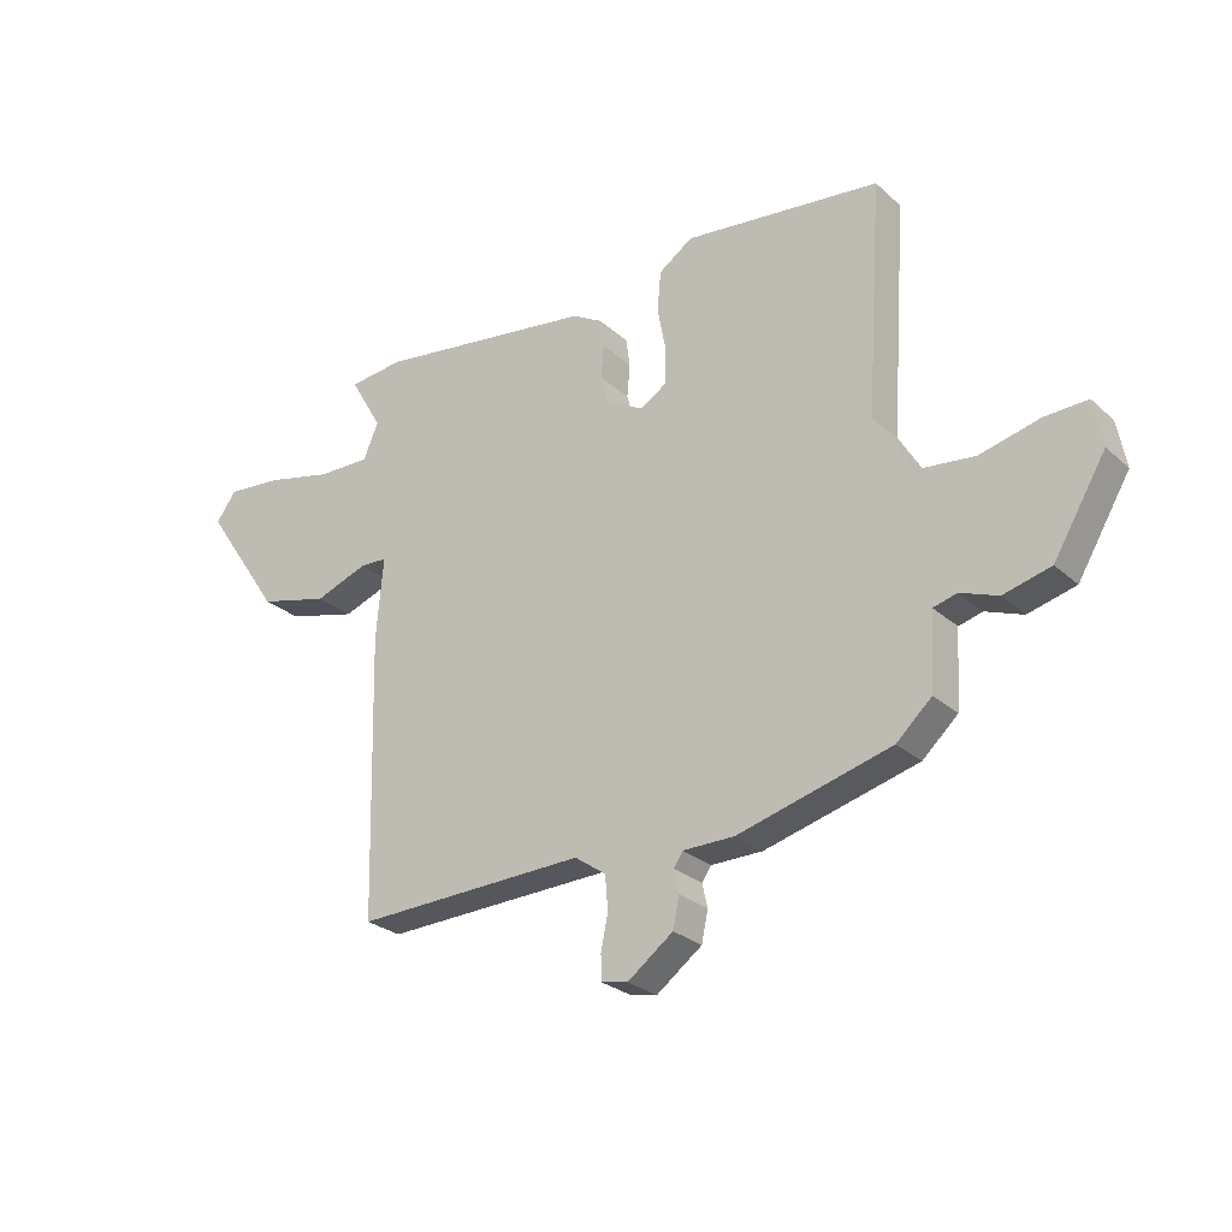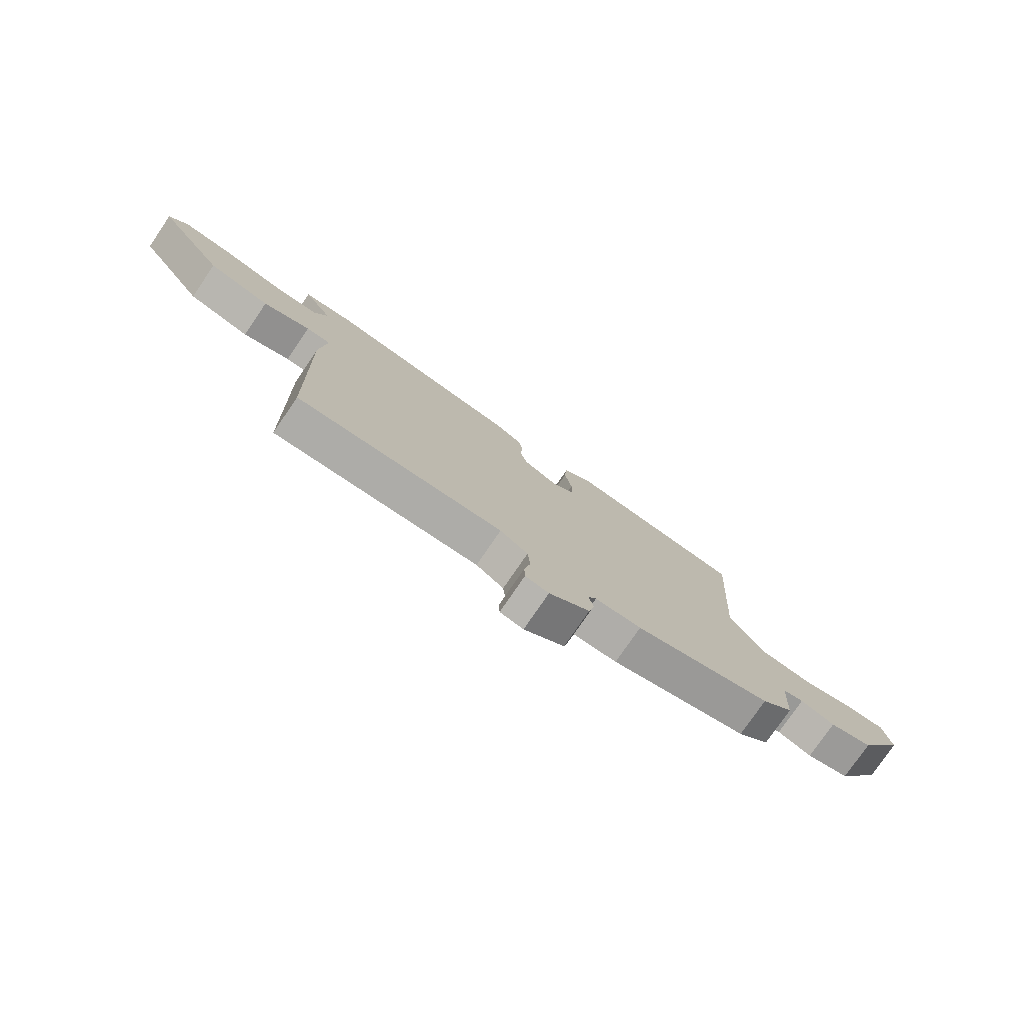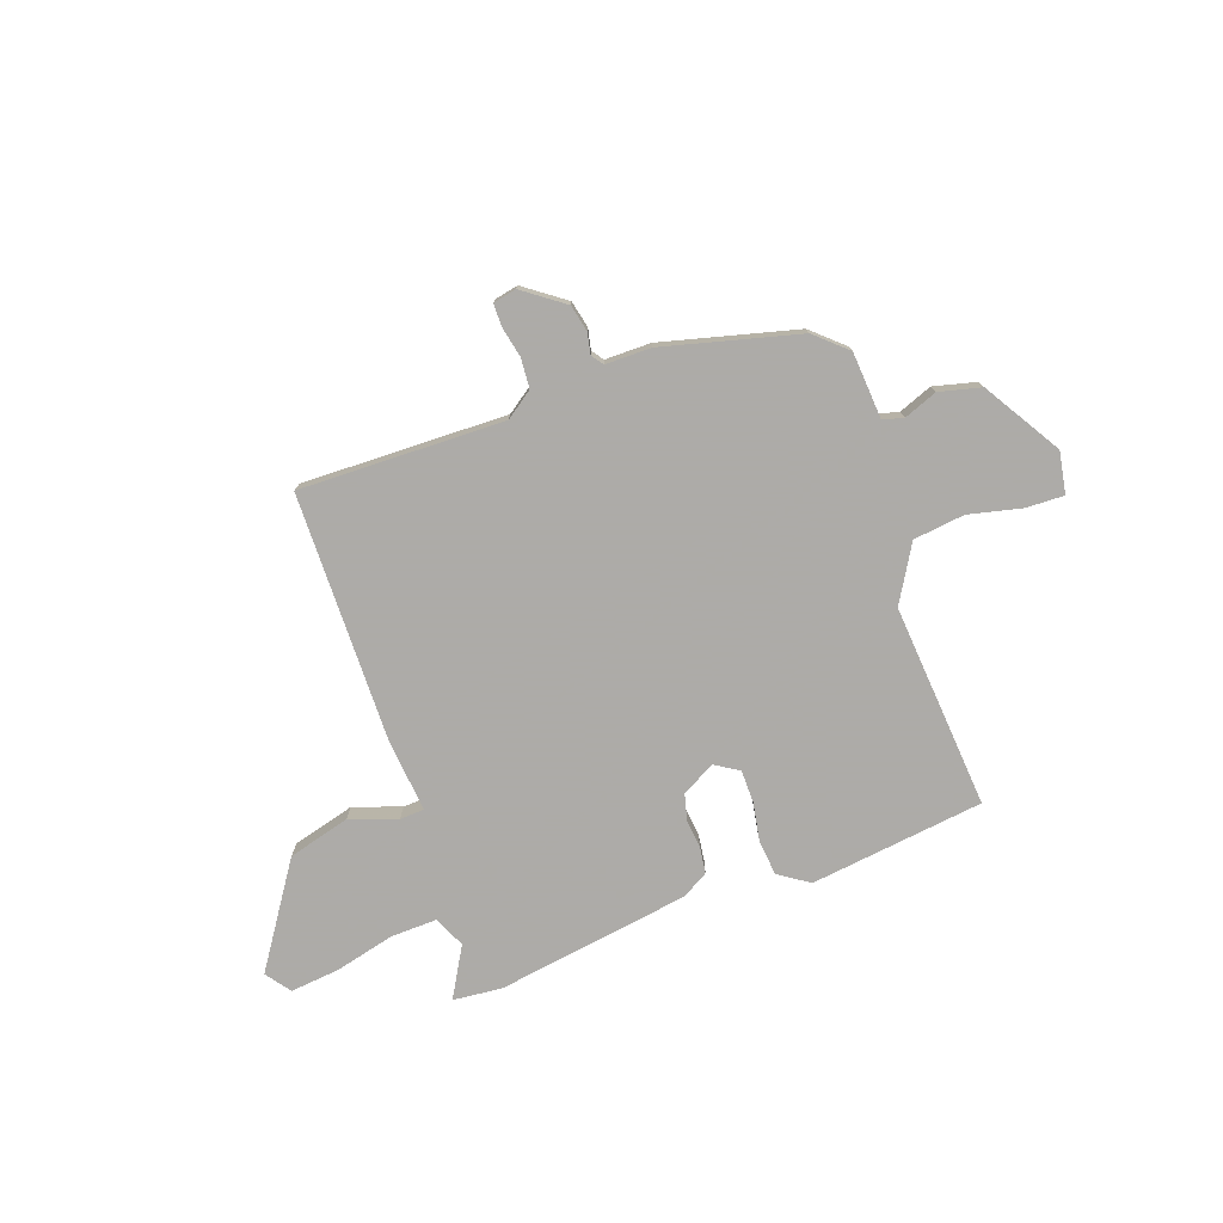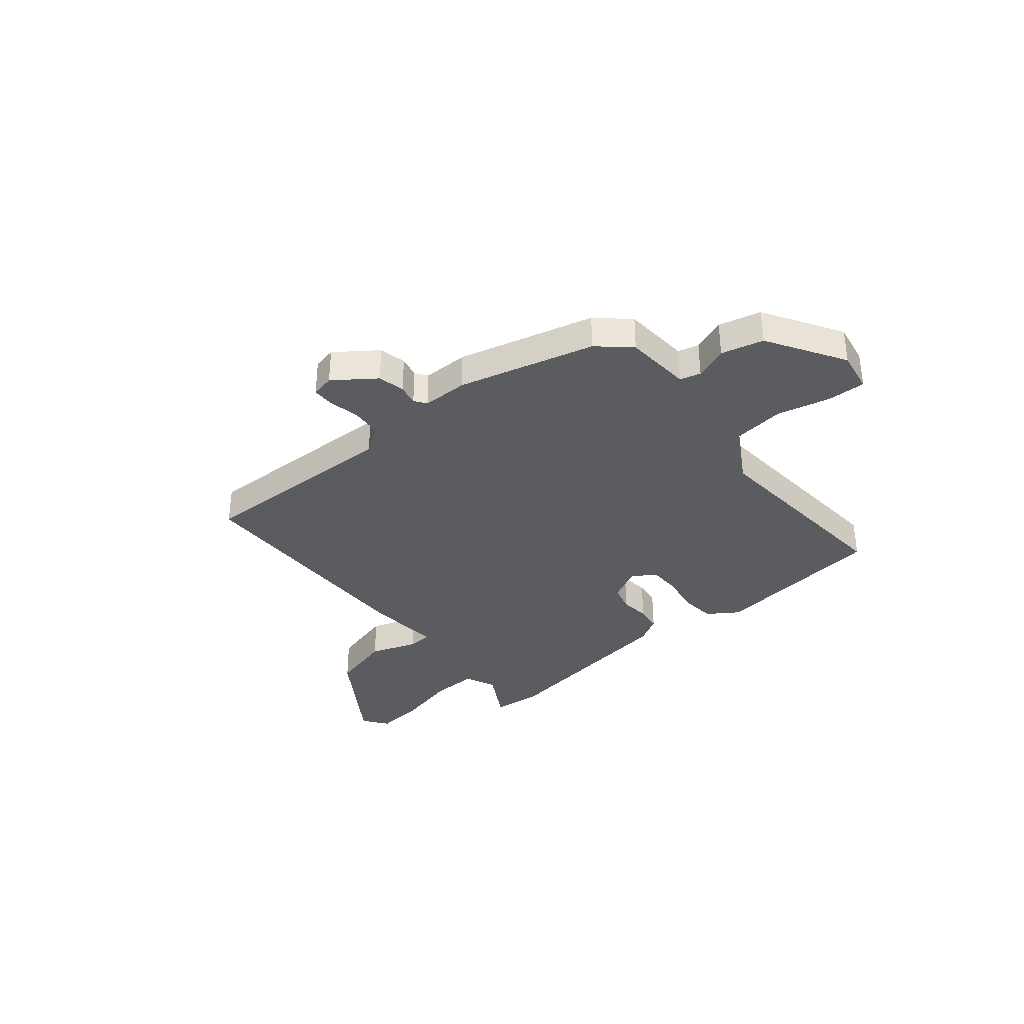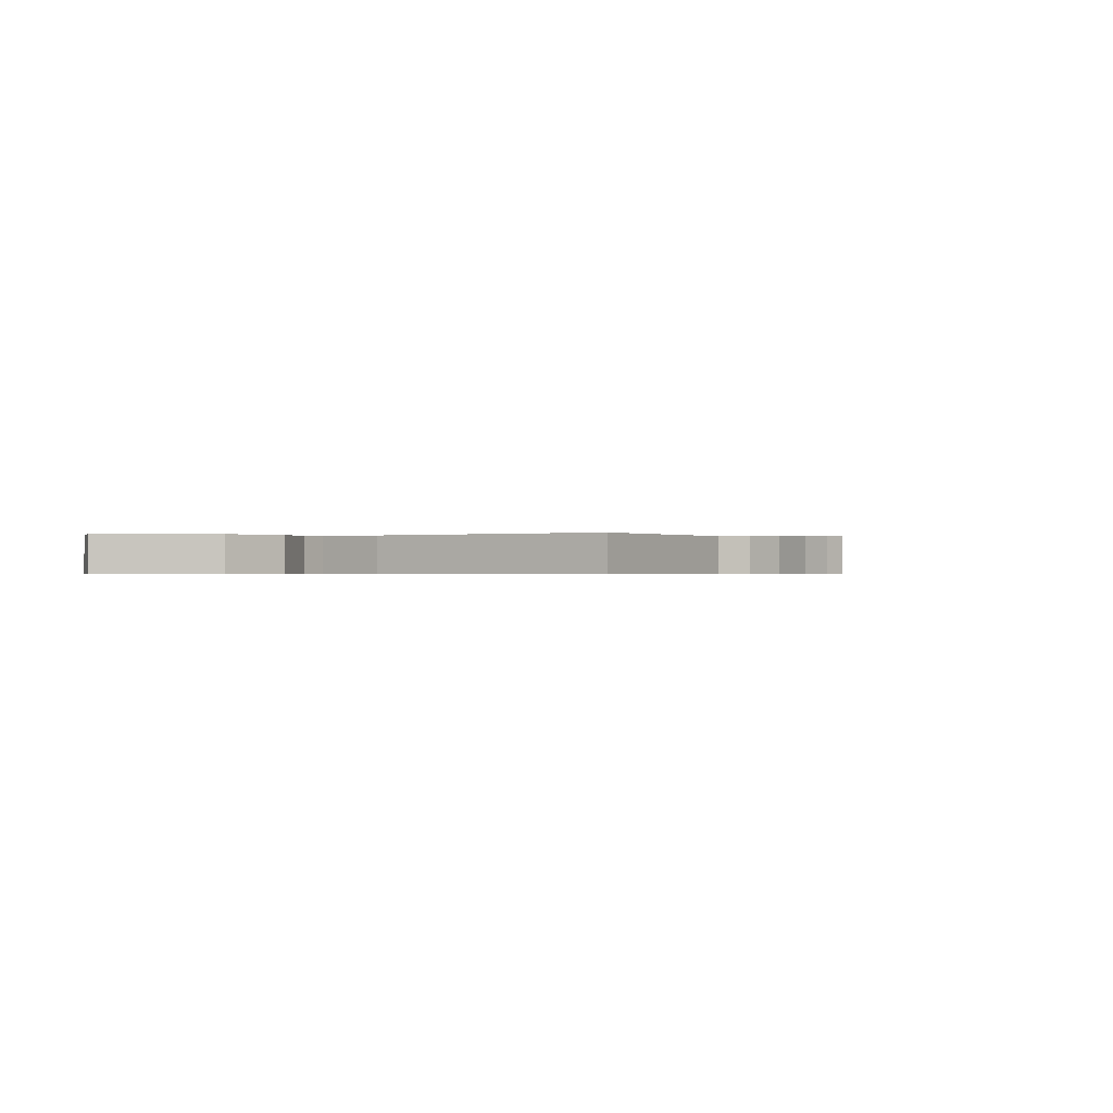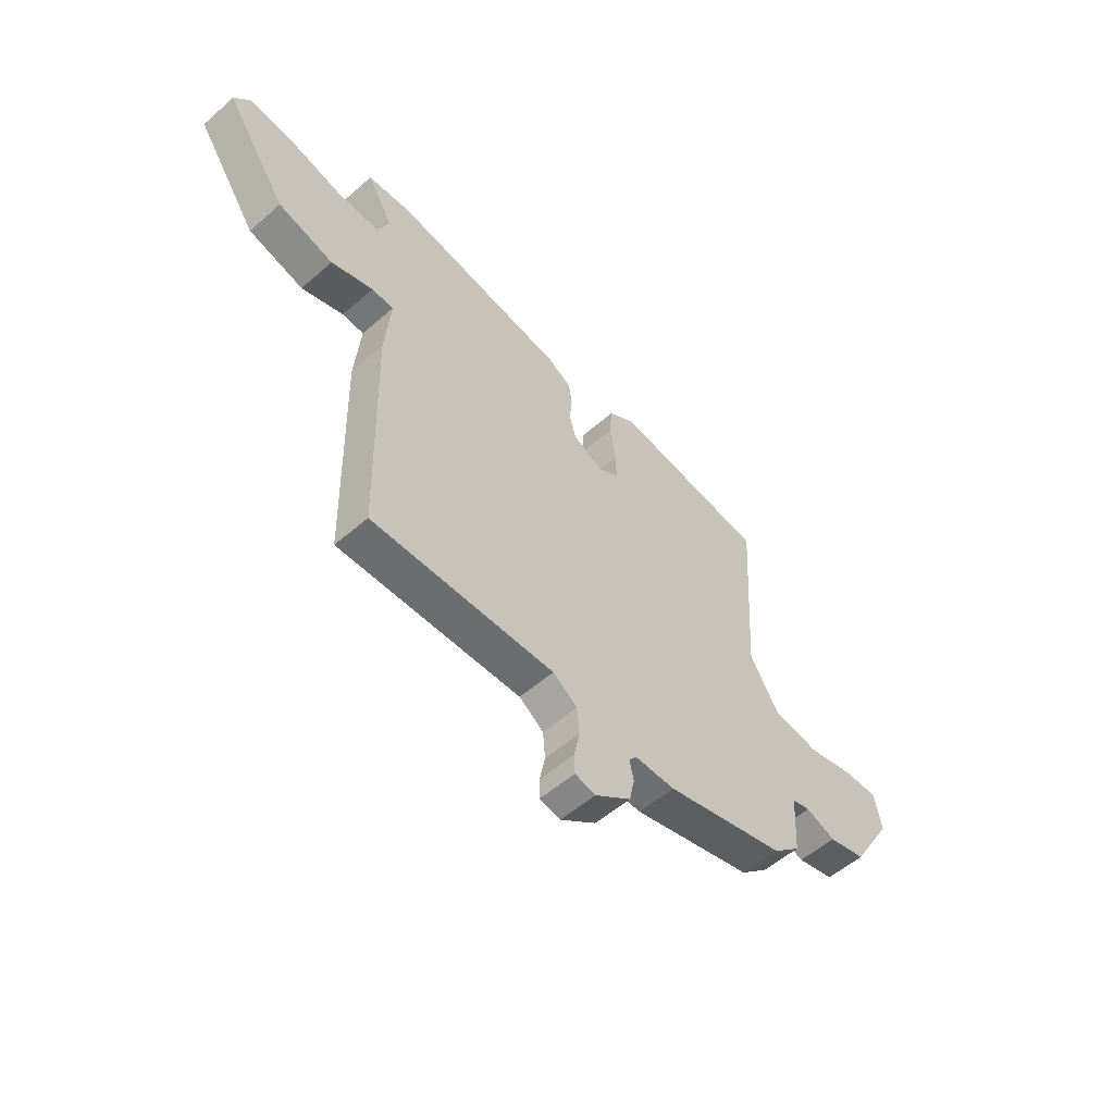
<metadata>
{"format":"obj","ext":"obj","renderer":"f3d","projection":"perspective","resolution":1024,"background":"white","views":[{"elev":-26.5,"azim":-143.6,"up":"+Z"},{"elev":-77.5,"azim":145.7,"up":"+Z"},{"elev":-76.5,"azim":-159.8,"up":"+Y"},{"elev":-35.2,"azim":-139.9,"up":"+Y"},{"elev":-0.5,"azim":124.2,"up":"+Y"},{"elev":-55.1,"azim":132.5,"up":"+Z"}]}
</metadata>
<code>
v -0.482 0.07 -0.437
v -0.542 0.07 -0.382
v -0.55 0.07 -0.253
v -0.59 0.07 -0.242
v -0.654 0.07 -0.266
v -0.735 0.07 -0.245
v -0.824 0.07 -0.096
v -0.809 0.07 -0.016
v -0.736 0.07 -0.019
v -0.634 0.07 -0.044
v -0.535 0.07 -0.033
v -0.471 0.07 0.074
v -0.498 0.07 0.47
v -0.162 0.07 0.509
v -0.104 0.07 0.469
v -0.098 0.07 0.401
v -0.112 0.07 0.326
v -0.112 0.07 0.263
v -0.067 0.07 0.234
v -0.002 0.07 0.267
v 0.012 0.07 0.318
v 0.007 0.07 0.375
v 0.014 0.07 0.424
v 0.065 0.07 0.453
v 0.44 0.07 0.506
v 0.535 0.07 0.496
v 0.479 0.07 0.4
v 0.505 0.07 0.339
v 0.596 0.07 0.341
v 0.71 0.07 0.368
v 0.806 0.07 0.377
v 0.841 0.07 0.329
v 0.708 0.07 0.134
v 0.588 0.07 0.103
v 0.497 0.07 0.136
v 0.45 0.07 0.134
v 0.462 0.07 -0.006
v 0.45 0.07 -0.488
v 0.055 0.07 -0.475
v 0.002 0.07 -0.512
v -0.003 0.07 -0.57
v 0.009 0.07 -0.629
v 0.008 0.07 -0.672
v -0.037 0.07 -0.681
v -0.115 0.07 -0.623
v -0.126 0.07 -0.571
v -0.117 0.07 -0.531
v -0.133 0.07 -0.508
v -0.221 0.07 -0.507
v -0.482 0 -0.437
v -0.542 0 -0.382
v -0.55 0 -0.253
v -0.59 0 -0.242
v -0.654 0 -0.266
v -0.735 0 -0.245
v -0.824 0 -0.096
v -0.809 0 -0.016
v -0.736 0 -0.019
v -0.634 0 -0.044
v -0.535 0 -0.033
v -0.471 0 0.074
v -0.498 0 0.47
v -0.162 0 0.509
v -0.104 0 0.469
v -0.098 0 0.401
v -0.112 0 0.326
v -0.112 0 0.263
v -0.067 0 0.234
v -0.002 0 0.267
v 0.012 0 0.318
v 0.007 0 0.375
v 0.014 0 0.424
v 0.065 0 0.453
v 0.44 0 0.506
v 0.535 0 0.496
v 0.479 0 0.4
v 0.505 0 0.339
v 0.596 0 0.341
v 0.71 0 0.368
v 0.806 0 0.377
v 0.841 0 0.329
v 0.708 0 0.134
v 0.588 0 0.103
v 0.497 0 0.136
v 0.45 0 0.134
v 0.462 0 -0.006
v 0.45 0 -0.488
v 0.055 0 -0.475
v 0.002 0 -0.512
v -0.003 0 -0.57
v 0.009 0 -0.629
v 0.008 0 -0.672
v -0.037 0 -0.681
v -0.115 0 -0.623
v -0.126 0 -0.571
v -0.117 0 -0.531
v -0.133 0 -0.508
v -0.221 0 -0.507
f 1 2 3
f 49 1 3
f 48 49 3
f 45 46 47
f 44 45 47
f 43 44 47
f 42 43 47
f 41 42 47
f 40 41 47 48
f 39 40 48 3
f 38 39 3
f 37 38 3
f 36 37 3
f 33 34 35
f 32 33 35
f 31 32 35
f 30 31 35
f 29 30 35
f 28 29 35 36
f 36 3 4
f 28 36 4
f 27 28 4
f 25 26 27
f 24 25 27
f 23 24 27
f 22 23 27
f 21 22 27
f 20 21 27
f 4 5 6
f 27 4 6
f 20 27 6
f 19 20 6
f 15 16 17
f 14 15 17
f 13 14 17
f 12 13 17
f 11 12 17 18
f 8 9 10
f 7 8 10
f 6 7 10
f 6 10 11
f 6 11 18 19
f 52 51 50
f 52 50 98
f 52 98 97
f 96 95 94
f 96 94 93
f 96 93 92
f 96 92 91
f 96 91 90
f 97 96 90 89
f 52 97 89 88
f 52 88 87
f 52 87 86
f 52 86 85
f 84 83 82
f 84 82 81
f 84 81 80
f 84 80 79
f 84 79 78
f 85 84 78 77
f 53 52 85
f 53 85 77
f 53 77 76
f 76 75 74
f 76 74 73
f 76 73 72
f 76 72 71
f 76 71 70
f 76 70 69
f 55 54 53
f 55 53 76
f 55 76 69
f 55 69 68
f 66 65 64
f 66 64 63
f 66 63 62
f 66 62 61
f 67 66 61 60
f 59 58 57
f 59 57 56
f 59 56 55
f 60 59 55
f 68 67 60 55
f 1 50 51 2
f 2 51 52 3
f 3 52 53 4
f 4 53 54 5
f 5 54 55 6
f 6 55 56 7
f 7 56 57 8
f 8 57 58 9
f 9 58 59 10
f 10 59 60 11
f 11 60 61 12
f 12 61 62 13
f 13 62 63 14
f 14 63 64 15
f 15 64 65 16
f 16 65 66 17
f 17 66 67 18
f 18 67 68 19
f 19 68 69 20
f 20 69 70 21
f 21 70 71 22
f 22 71 72 23
f 23 72 73 24
f 24 73 74 25
f 25 74 75 26
f 26 75 76 27
f 27 76 77 28
f 28 77 78 29
f 29 78 79 30
f 30 79 80 31
f 31 80 81 32
f 32 81 82 33
f 33 82 83 34
f 34 83 84 35
f 35 84 85 36
f 36 85 86 37
f 37 86 87 38
f 38 87 88 39
f 39 88 89 40
f 40 89 90 41
f 41 90 91 42
f 42 91 92 43
f 43 92 93 44
f 44 93 94 45
f 45 94 95 46
f 46 95 96 47
f 47 96 97 48
f 48 97 98 49
f 49 98 50 1

</code>
